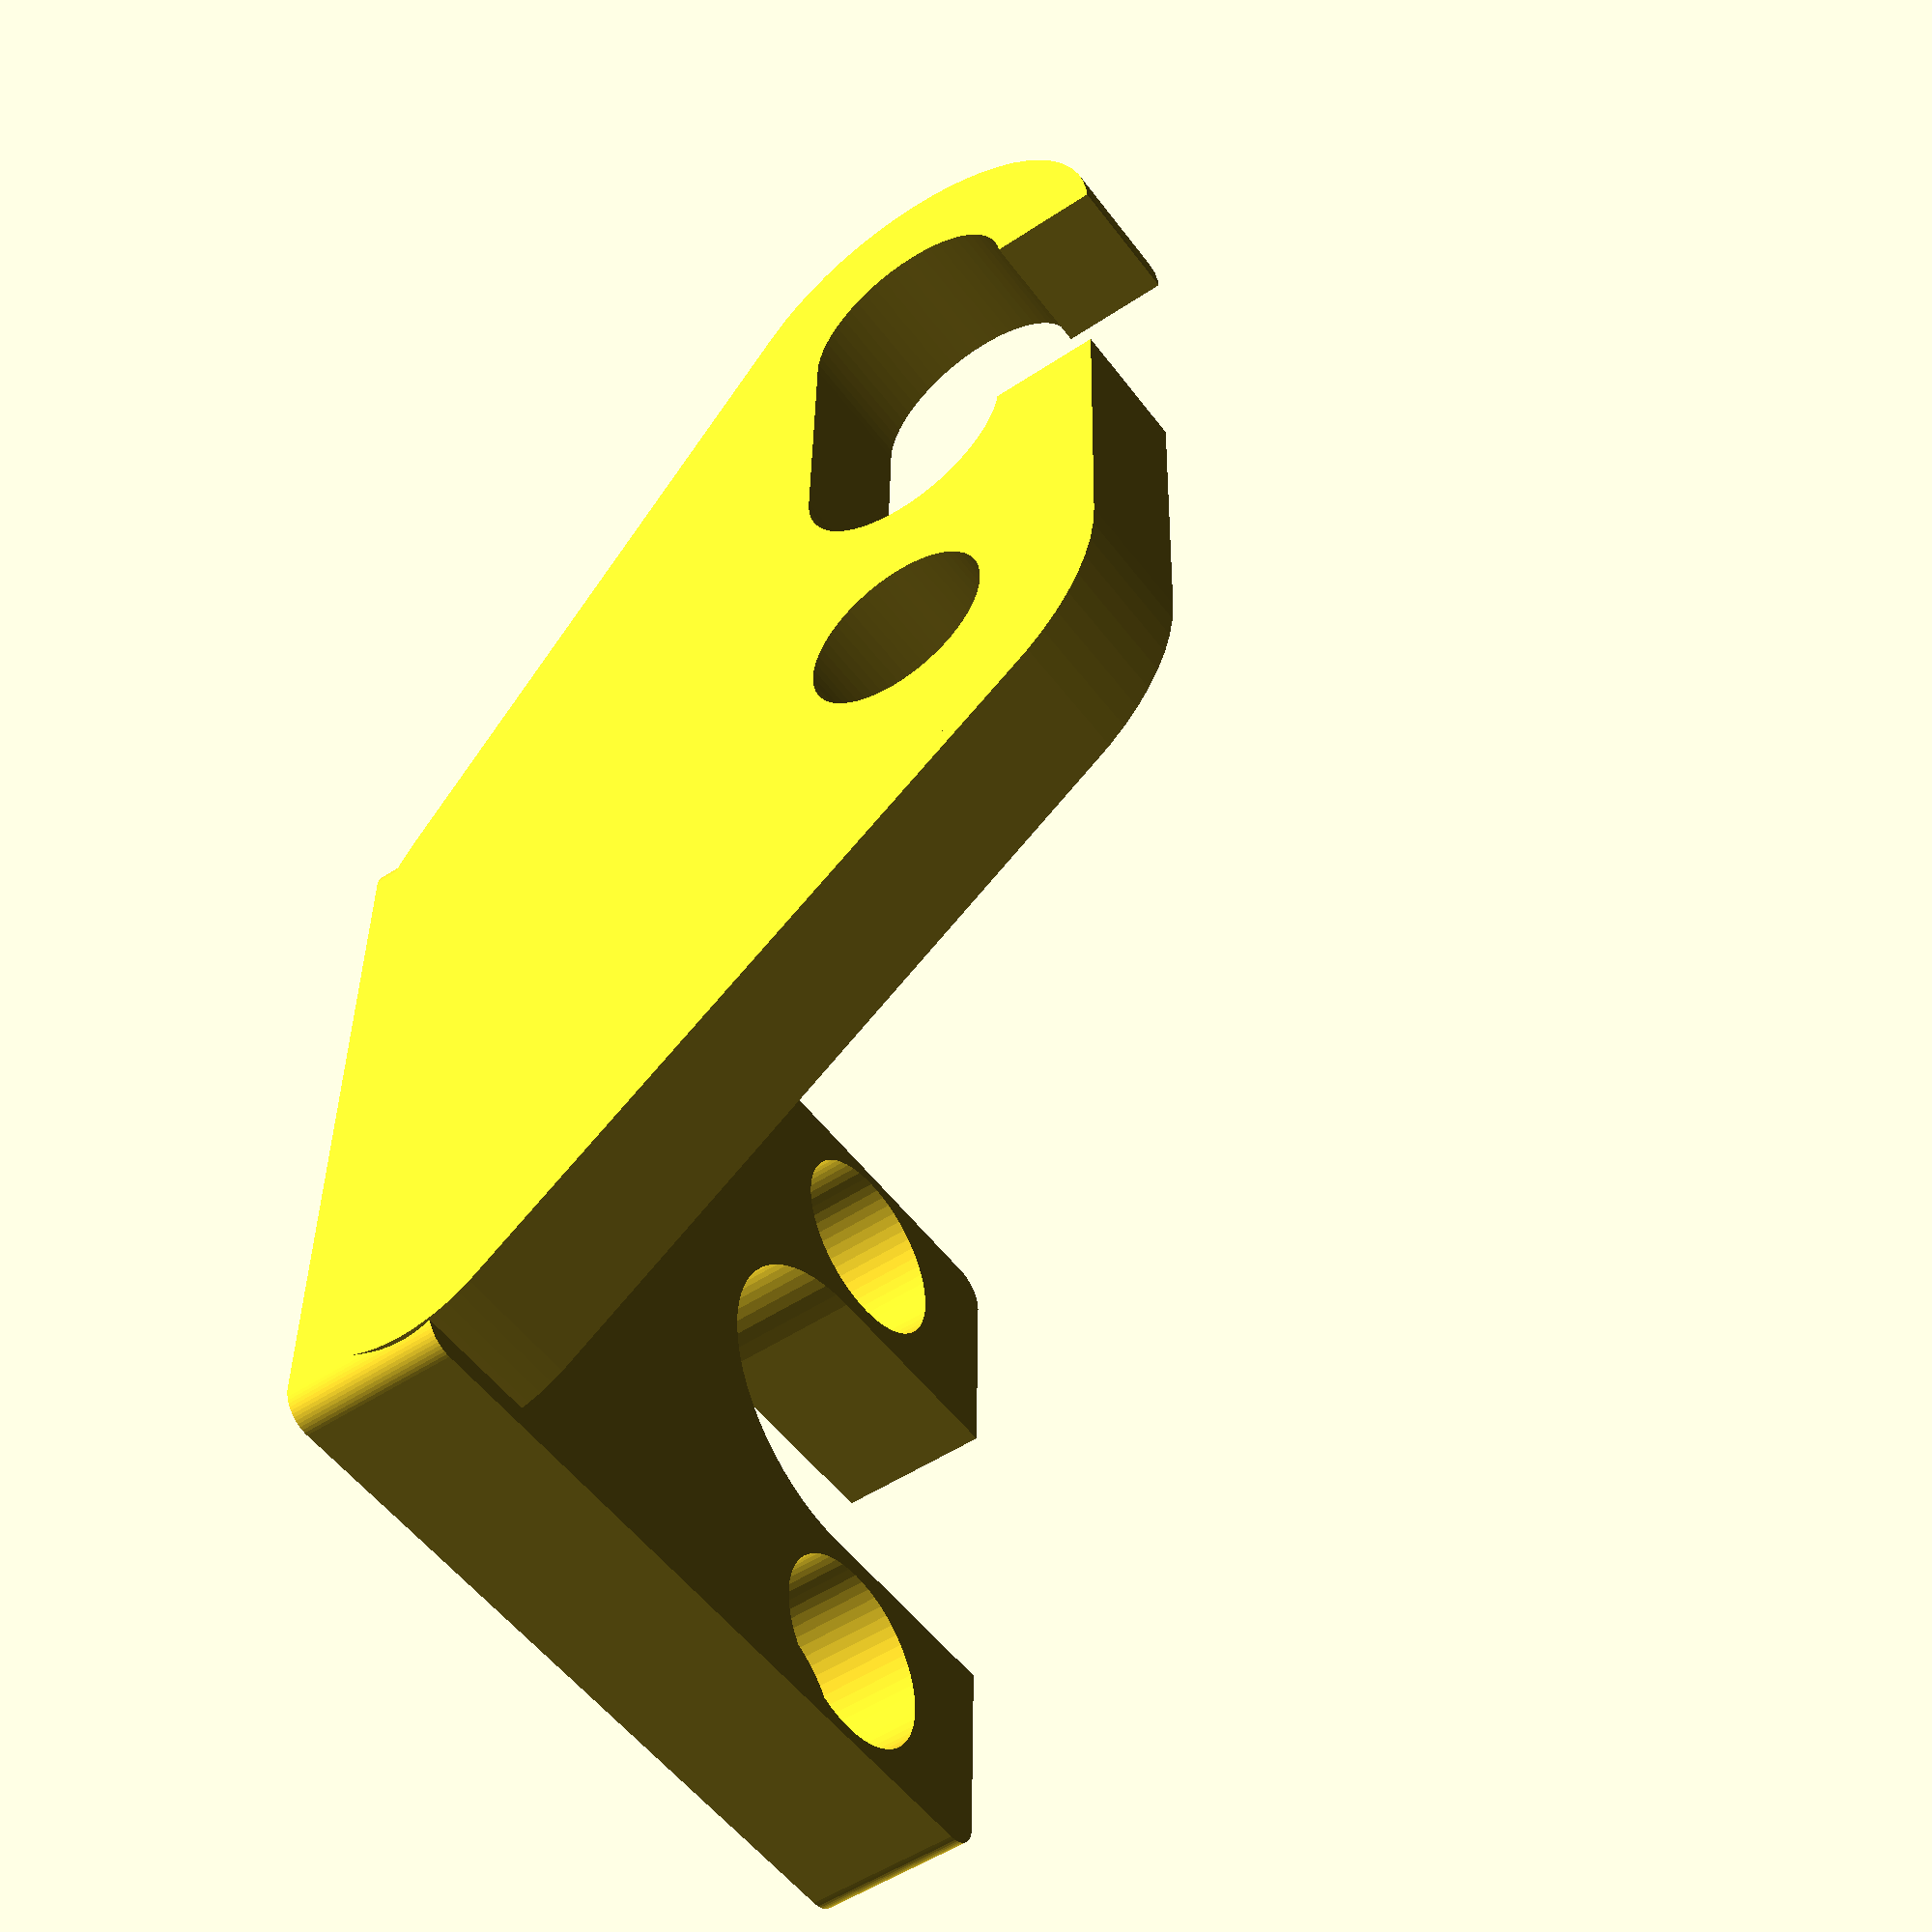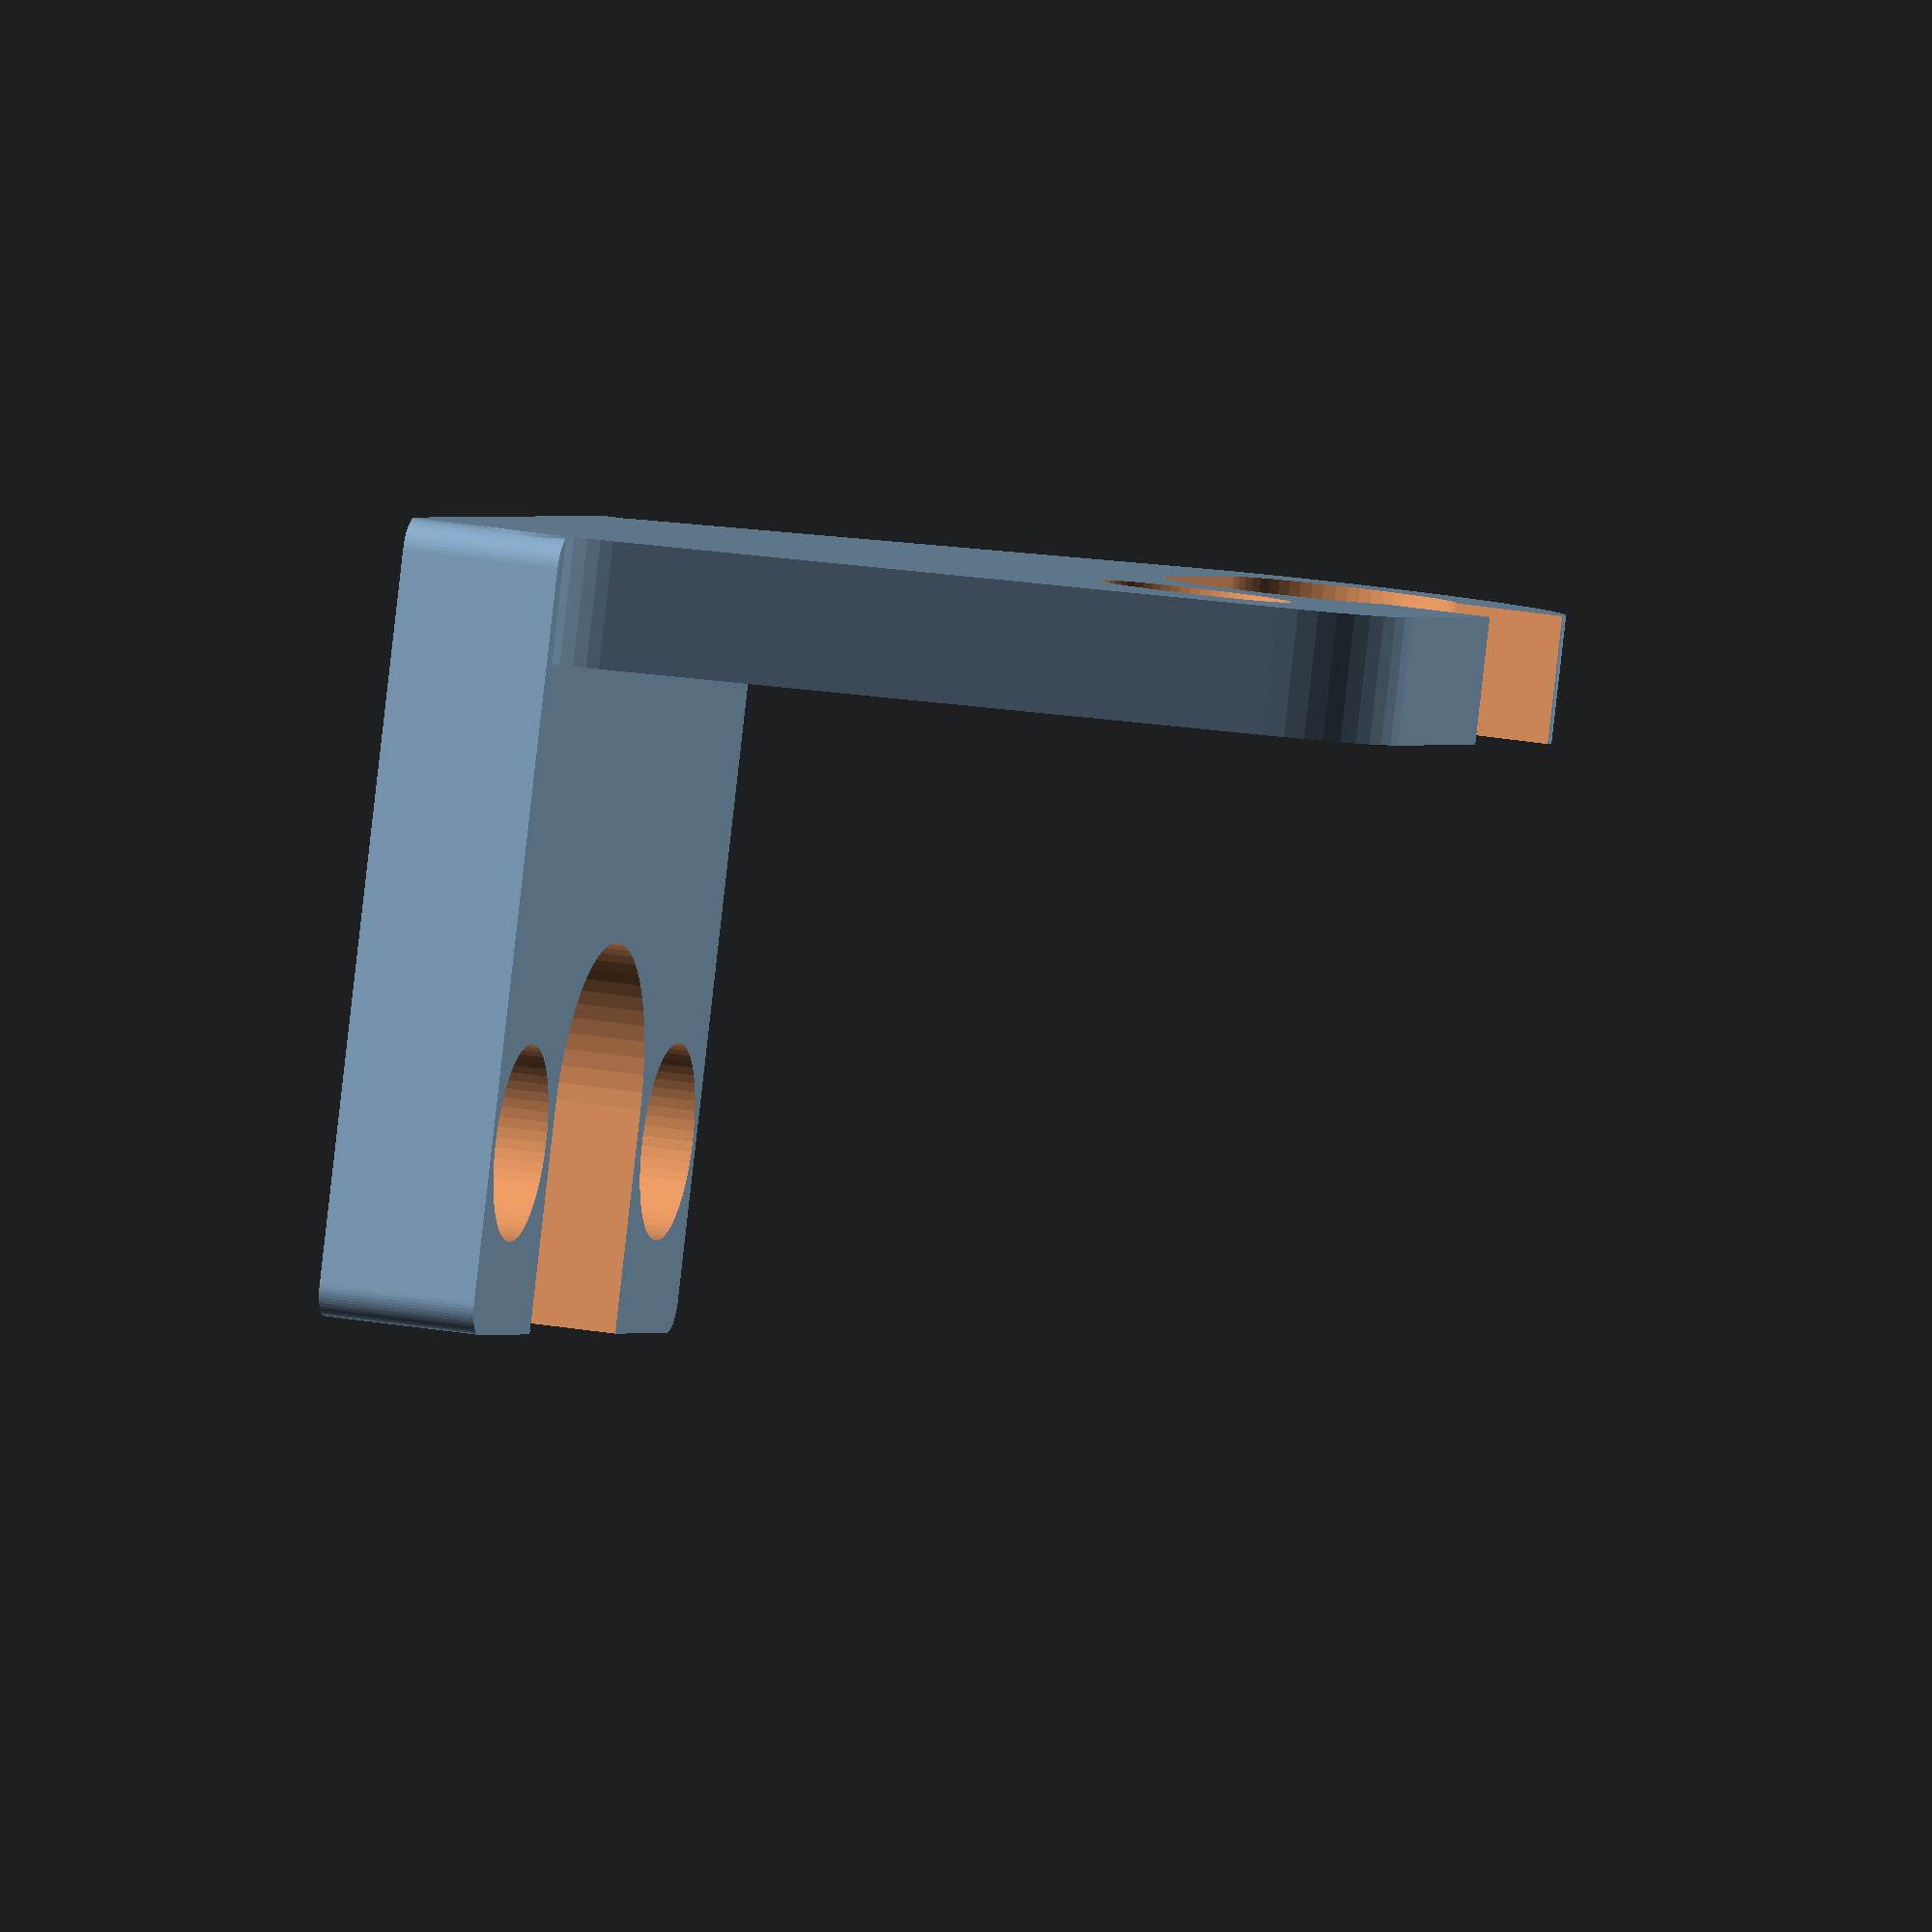
<openscad>
$fn=60;
width=25;
length=25;
height=5;
rad=1;
offset=7;
hole_center=18;
difference(){
    hull() for(X=[-1,1], Y=[-1,1]) 
        translate([(width-rad*2)/2*X, (length-rad*2)/2*Y, 0]) 
            cylinder(r=rad, h=height);
    translate([0, (length/2)-offset, -1]){
        hull(){
            cylinder(h=height*2, d=10.5);
            translate([-5.25, length-offset, -1]) 
                cube([10.5, 1, height*2]);
        }
        for(X=[-1,1]) translate([(hole_center/2)*X,1,0]) 
            cylinder(d=3.8, h=height*2);
        for(X=[-1,1]) translate([(hole_center/2)*X,1,3]) 
            cylinder(d=6.2, h=height*2);
    }
}
difference(){
    translate([-10, -8.5, 20]){
            hull(){
            translate([1.5, 0, 0]) rotate([90,0,0]) 
                cylinder(d=14, h=4);
            translate([1.5, 0, -15]) rotate([90,0,0]) 
                cylinder(d=8, h=4);
            translate([18, 0, -16]) rotate([90,0,0]) 
                cylinder(d=8, h=4);
        }
        hull(){
            translate([1.5, 0, 0]) rotate([90,0,0]) 
                cylinder(d=14, h=4);
            translate([1.5, 0, -13]) rotate([90,0,0]) 
                cylinder(d=14, h=4);
            translate([1.5-18, 0, 0]) rotate([90,0,0]) 
                cylinder(d=14, h=4);
        }
    }
    translate([-8.5, -4, 20]) rotate([90,0,0]) cylinder(d=6, h=10);
    translate([-8.5-10, -4, 20]) 
        hull(){
            rotate([90,0,0]) cylinder(d=7.2, h=10);
            translate([-8, 0, 0])rotate([90,0,0]) cylinder(d=7.2, h=10);
        }
    translate([-27, -15, 18]) cube([9, 10, 10]);
}


</openscad>
<views>
elev=51.6 azim=91.0 roll=305.7 proj=p view=solid
elev=335.0 azim=204.0 roll=286.1 proj=o view=wireframe
</views>
